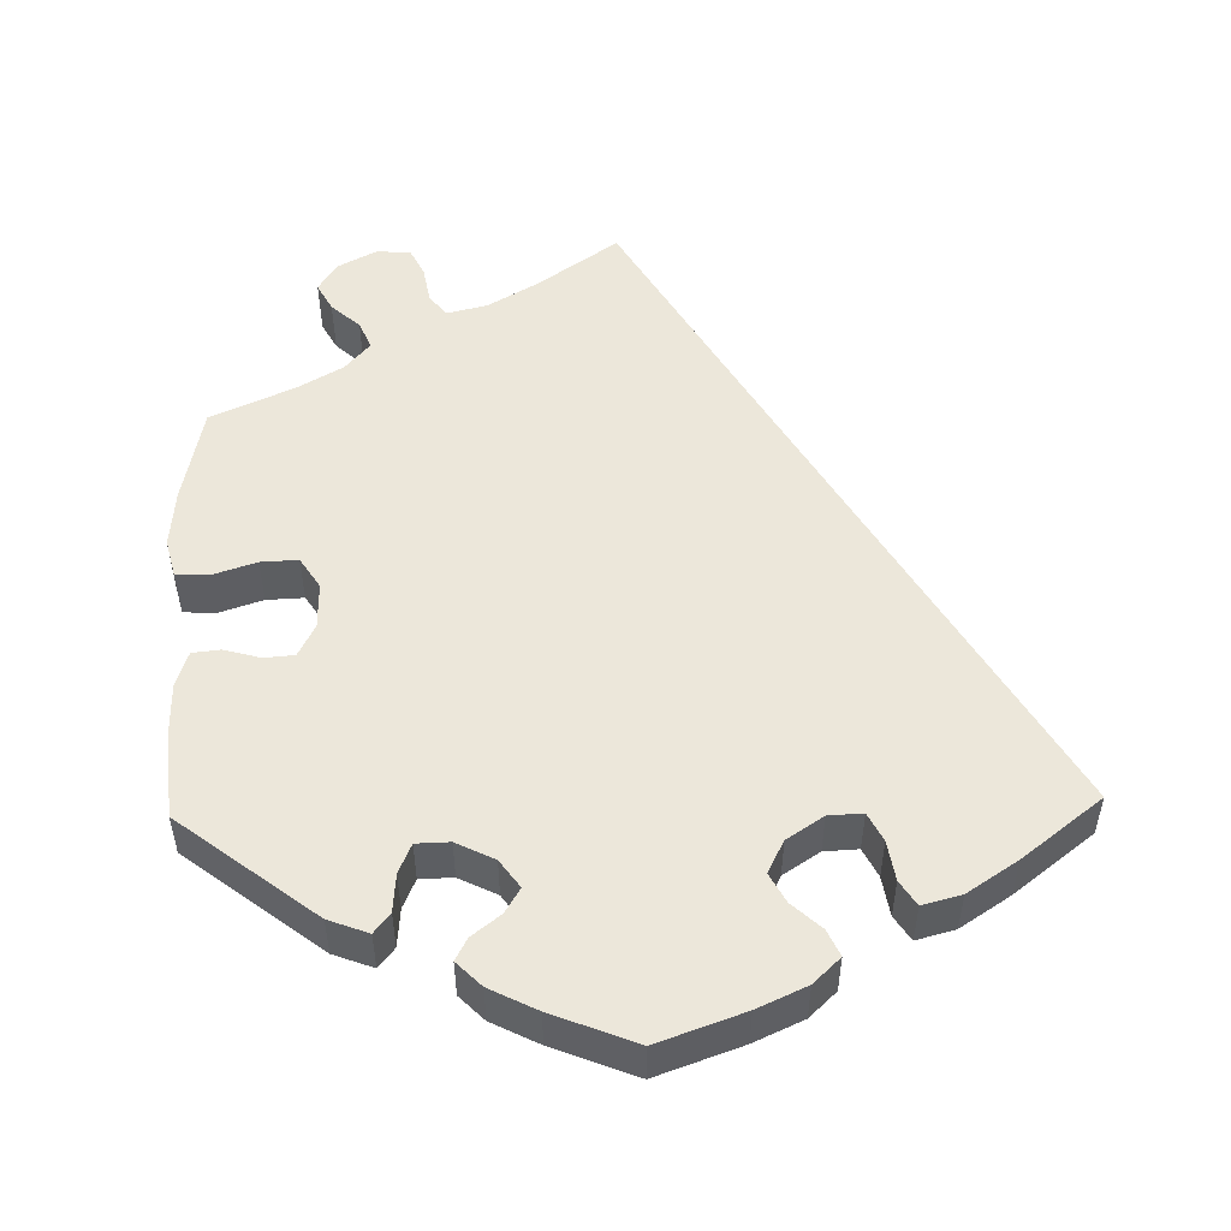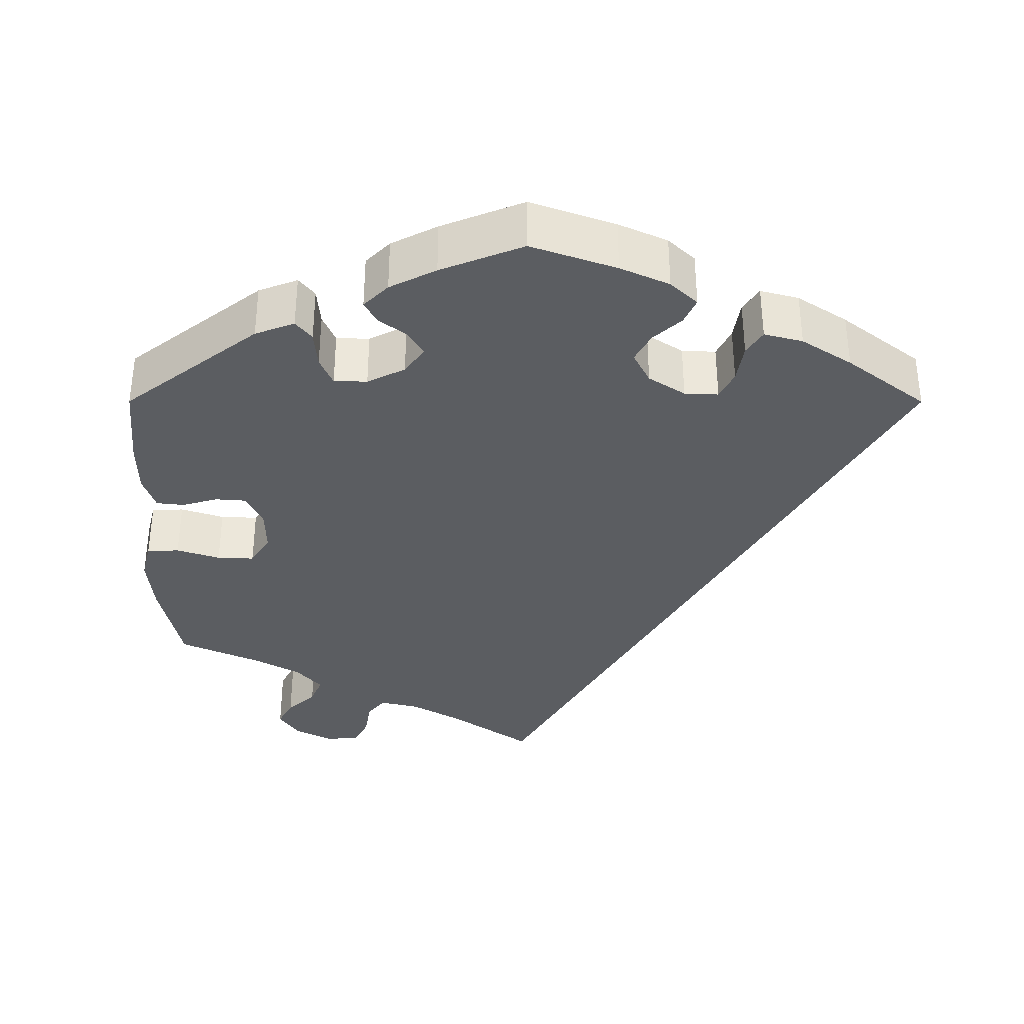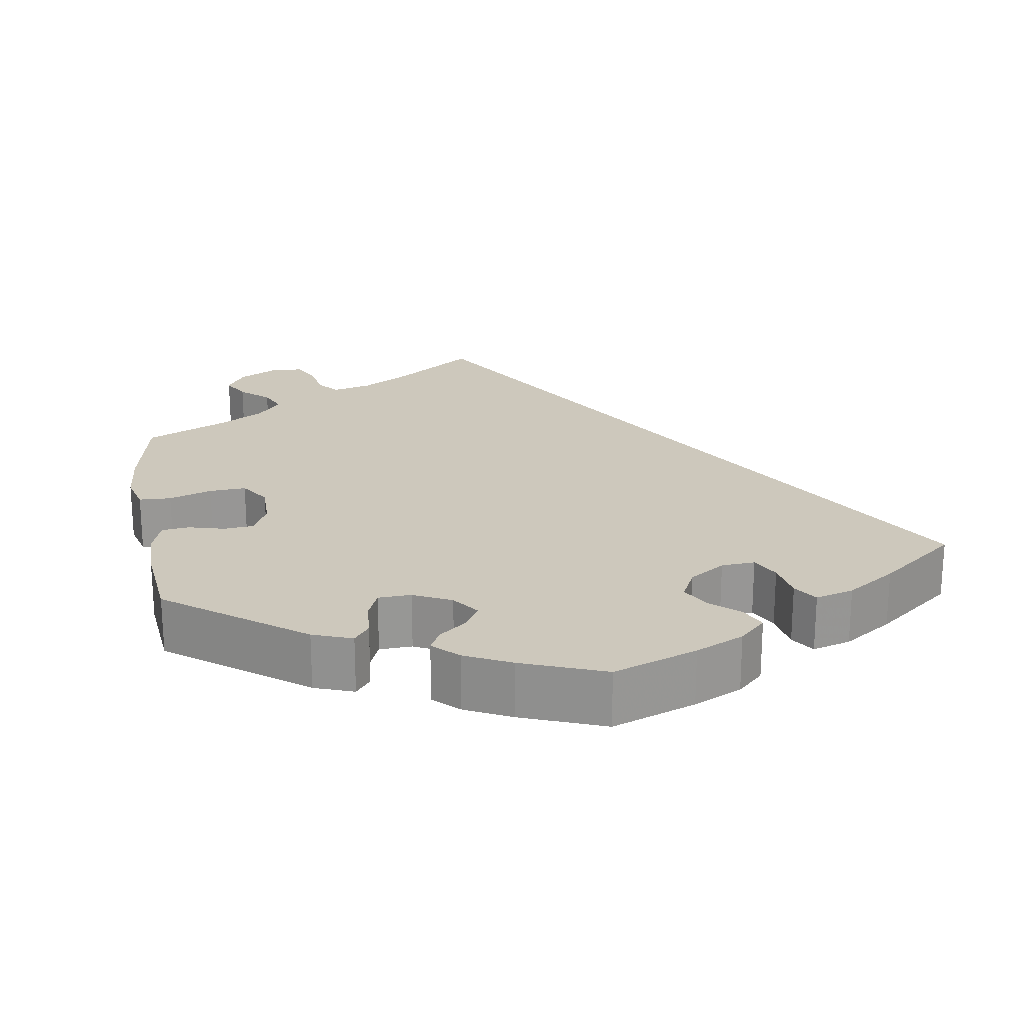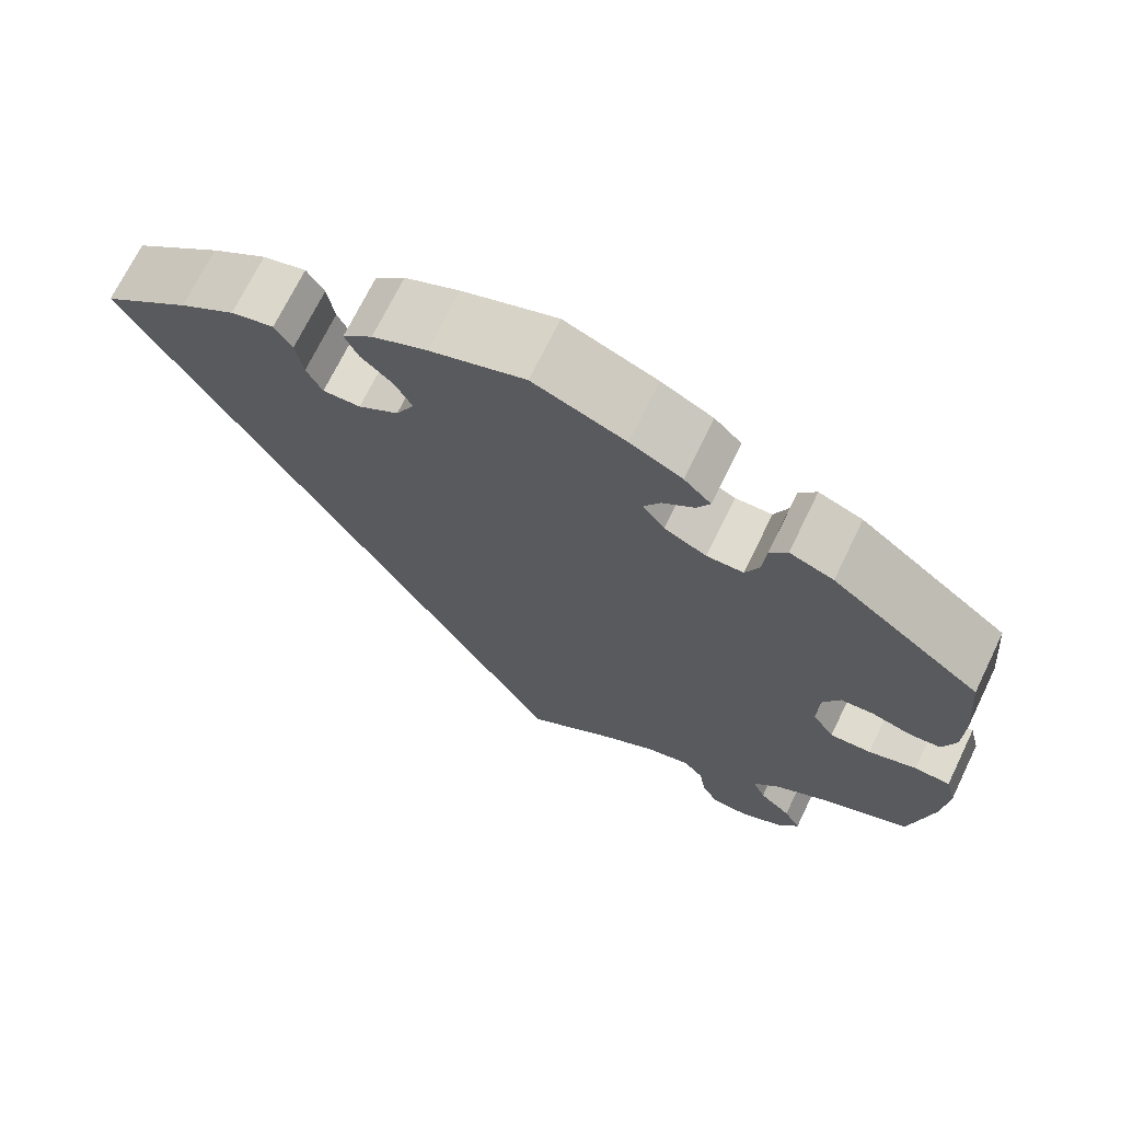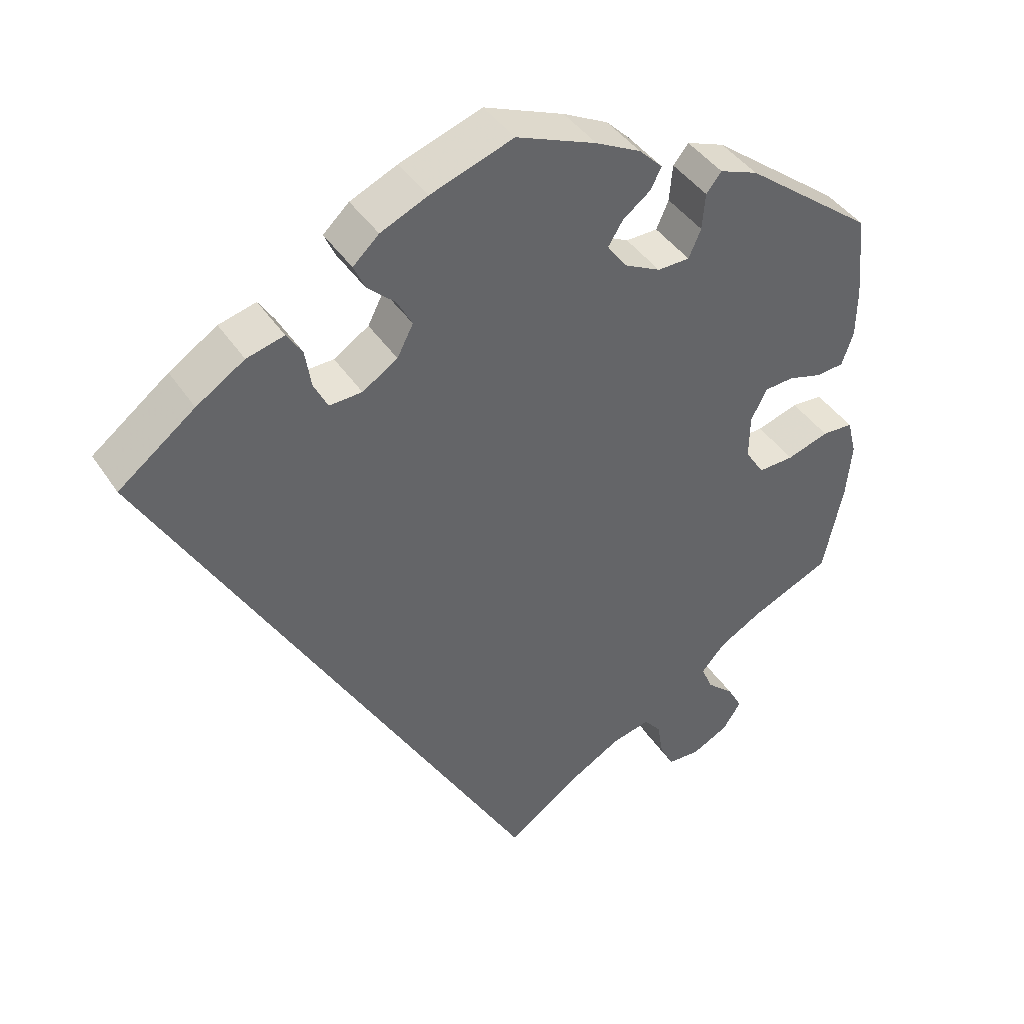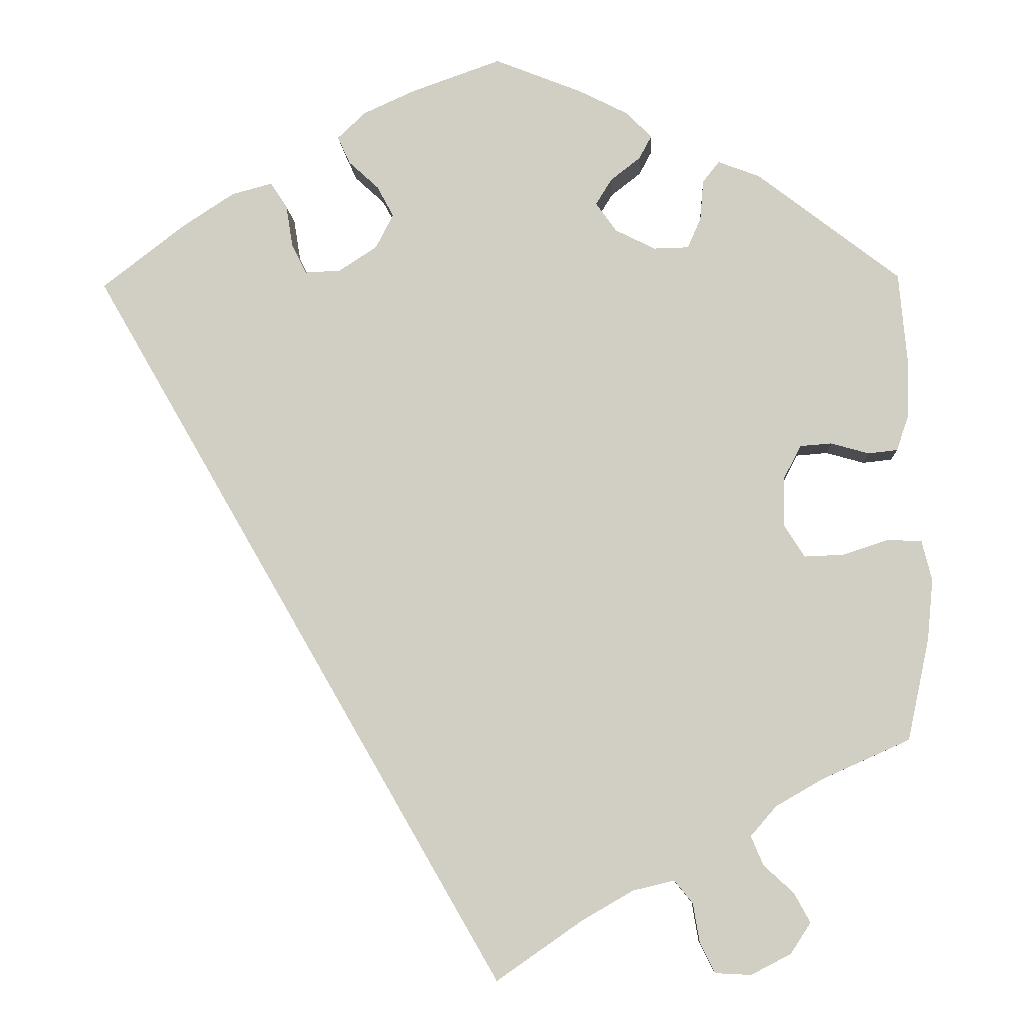
<metadata>
{"format":"obj","ext":"obj","renderer":"f3d","projection":"perspective","resolution":1024,"background":"white","views":[{"elev":51.8,"azim":-1.5,"up":"+Y"},{"elev":-35.6,"azim":-0.1,"up":"+Y"},{"elev":22.2,"azim":-9.8,"up":"+Y"},{"elev":70.6,"azim":-154.1,"up":"+Z"},{"elev":41.6,"azim":149.4,"up":"+Z"},{"elev":-8.4,"azim":-176.9,"up":"+Z"}]}
</metadata>
<code>
v -0.527 0.07 -0.166
v -0.534 0.07 -0.093
v -0.522 0.07 -0.045
v -0.481 0.07 -0.043
v -0.426 0.07 -0.061
v -0.379 0.07 -0.063
v -0.354 0.07 -0.024
v -0.355 0.07 0.034
v -0.376 0.07 0.075
v -0.414 0.07 0.078
v -0.46 0.07 0.065
v -0.495 0.07 0.069
v -0.51 0.07 0.113
v -0.511 0.07 0.179
v -0.501 0.07 0.289
v -0.33 0.07 0.421
v -0.28 0.07 0.44
v -0.26 0.07 0.415
v -0.256 0.07 0.367
v -0.24 0.07 0.33
v -0.198 0.07 0.329
v -0.15 0.07 0.353
v -0.125 0.07 0.388
v -0.144 0.07 0.419
v -0.18 0.07 0.447
v -0.195 0.07 0.475
v -0.164 0.07 0.506
v -0.105 0.07 0.536
v 0 0.07 0.578
v 0.108 0.07 0.54
v 0.17 0.07 0.512
v 0.204 0.07 0.48
v 0.189 0.07 0.447
v 0.153 0.07 0.414
v 0.133 0.07 0.377
v 0.154 0.07 0.336
v 0.2 0.07 0.306
v 0.243 0.07 0.304
v 0.261 0.07 0.34
v 0.269 0.07 0.39
v 0.289 0.07 0.421
v 0.338 0.07 0.408
v 0.401 0.07 0.367
v 0.501 0.07 0.29
v 0 0.07 -0.577
v -0.103 0.07 -0.505
v -0.165 0.07 -0.469
v -0.215 0.07 -0.457
v -0.237 0.07 -0.484
v -0.245 0.07 -0.531
v -0.263 0.07 -0.567
v -0.306 0.07 -0.569
v -0.354 0.07 -0.544
v -0.378 0.07 -0.507
v -0.359 0.07 -0.472
v -0.323 0.07 -0.439
v -0.308 0.07 -0.404
v -0.339 0.07 -0.368
v -0.396 0.07 -0.335
v -0.501 0.07 -0.288
v -0.527 0 -0.166
v -0.534 0 -0.093
v -0.522 0 -0.045
v -0.481 0 -0.043
v -0.426 0 -0.061
v -0.379 0 -0.063
v -0.354 0 -0.024
v -0.355 0 0.034
v -0.376 0 0.075
v -0.414 0 0.078
v -0.46 0 0.065
v -0.495 0 0.069
v -0.51 0 0.113
v -0.511 0 0.179
v -0.501 0 0.289
v -0.33 0 0.421
v -0.28 0 0.44
v -0.26 0 0.415
v -0.256 0 0.367
v -0.24 0 0.33
v -0.198 0 0.329
v -0.15 0 0.353
v -0.125 0 0.388
v -0.144 0 0.419
v -0.18 0 0.447
v -0.195 0 0.475
v -0.164 0 0.506
v -0.105 0 0.536
v 0 0 0.578
v 0.108 0 0.54
v 0.17 0 0.512
v 0.204 0 0.48
v 0.189 0 0.447
v 0.153 0 0.414
v 0.133 0 0.377
v 0.154 0 0.336
v 0.2 0 0.306
v 0.243 0 0.304
v 0.261 0 0.34
v 0.269 0 0.39
v 0.289 0 0.421
v 0.338 0 0.408
v 0.401 0 0.367
v 0.501 0 0.29
v 0 0 -0.577
v -0.103 0 -0.505
v -0.165 0 -0.469
v -0.215 0 -0.457
v -0.237 0 -0.484
v -0.245 0 -0.531
v -0.263 0 -0.567
v -0.306 0 -0.569
v -0.354 0 -0.544
v -0.378 0 -0.507
v -0.359 0 -0.472
v -0.323 0 -0.439
v -0.308 0 -0.404
v -0.339 0 -0.368
v -0.396 0 -0.335
v -0.501 0 -0.288
f 59 60 1 2
f 58 59 2 3
f 57 58 3 4
f 53 54 55 56
f 53 56 57
f 52 53 57
f 49 50 51 52
f 49 52 57
f 48 49 57 4
f 43 44 45 46
f 43 46 47
f 39 40 41 42
f 38 39 42 43
f 31 32 33 34
f 31 34 35
f 30 31 35
f 29 30 35
f 28 29 35 36
f 24 25 26 27
f 23 24 27 28
f 16 17 18 19
f 16 19 20
f 15 16 20
f 14 15 20 21
f 10 11 12 13
f 9 10 13 14
f 47 48 4 5
f 38 43 47
f 37 38 47
f 36 37 47
f 23 28 36 47
f 22 23 47
f 21 22 47
f 9 14 21
f 8 9 21
f 7 8 21 47
f 6 7 47
f 5 6 47
f 62 61 120 119
f 63 62 119 118
f 64 63 118 117
f 116 115 114 113
f 117 116 113
f 117 113 112
f 112 111 110 109
f 117 112 109
f 64 117 109 108
f 106 105 104 103
f 107 106 103
f 102 101 100 99
f 103 102 99 98
f 94 93 92 91
f 95 94 91
f 95 91 90
f 95 90 89
f 96 95 89 88
f 87 86 85 84
f 88 87 84 83
f 79 78 77 76
f 80 79 76
f 80 76 75
f 81 80 75 74
f 73 72 71 70
f 74 73 70 69
f 65 64 108 107
f 107 103 98
f 107 98 97
f 107 97 96
f 107 96 88 83
f 107 83 82
f 107 82 81
f 81 74 69
f 81 69 68
f 107 81 68 67
f 107 67 66
f 107 66 65
f 1 61 62 2
f 2 62 63 3
f 3 63 64 4
f 4 64 65 5
f 5 65 66 6
f 6 66 67 7
f 7 67 68 8
f 8 68 69 9
f 9 69 70 10
f 10 70 71 11
f 11 71 72 12
f 12 72 73 13
f 13 73 74 14
f 14 74 75 15
f 15 75 76 16
f 16 76 77 17
f 17 77 78 18
f 18 78 79 19
f 19 79 80 20
f 20 80 81 21
f 21 81 82 22
f 22 82 83 23
f 23 83 84 24
f 24 84 85 25
f 25 85 86 26
f 26 86 87 27
f 27 87 88 28
f 28 88 89 29
f 29 89 90 30
f 30 90 91 31
f 31 91 92 32
f 32 92 93 33
f 33 93 94 34
f 34 94 95 35
f 35 95 96 36
f 36 96 97 37
f 37 97 98 38
f 38 98 99 39
f 39 99 100 40
f 40 100 101 41
f 41 101 102 42
f 42 102 103 43
f 43 103 104 44
f 44 104 105 45
f 45 105 106 46
f 46 106 107 47
f 47 107 108 48
f 48 108 109 49
f 49 109 110 50
f 50 110 111 51
f 51 111 112 52
f 52 112 113 53
f 53 113 114 54
f 54 114 115 55
f 55 115 116 56
f 56 116 117 57
f 57 117 118 58
f 58 118 119 59
f 59 119 120 60
f 60 120 61 1

</code>
